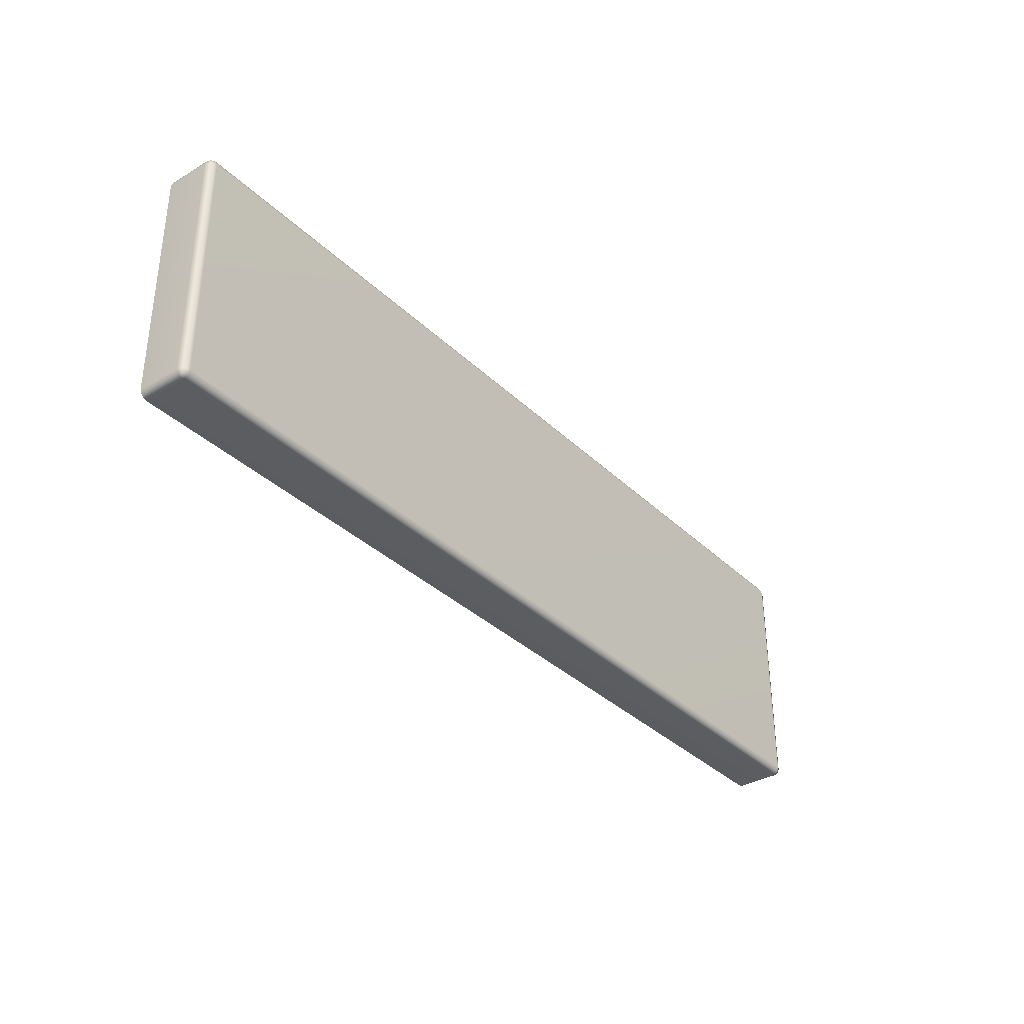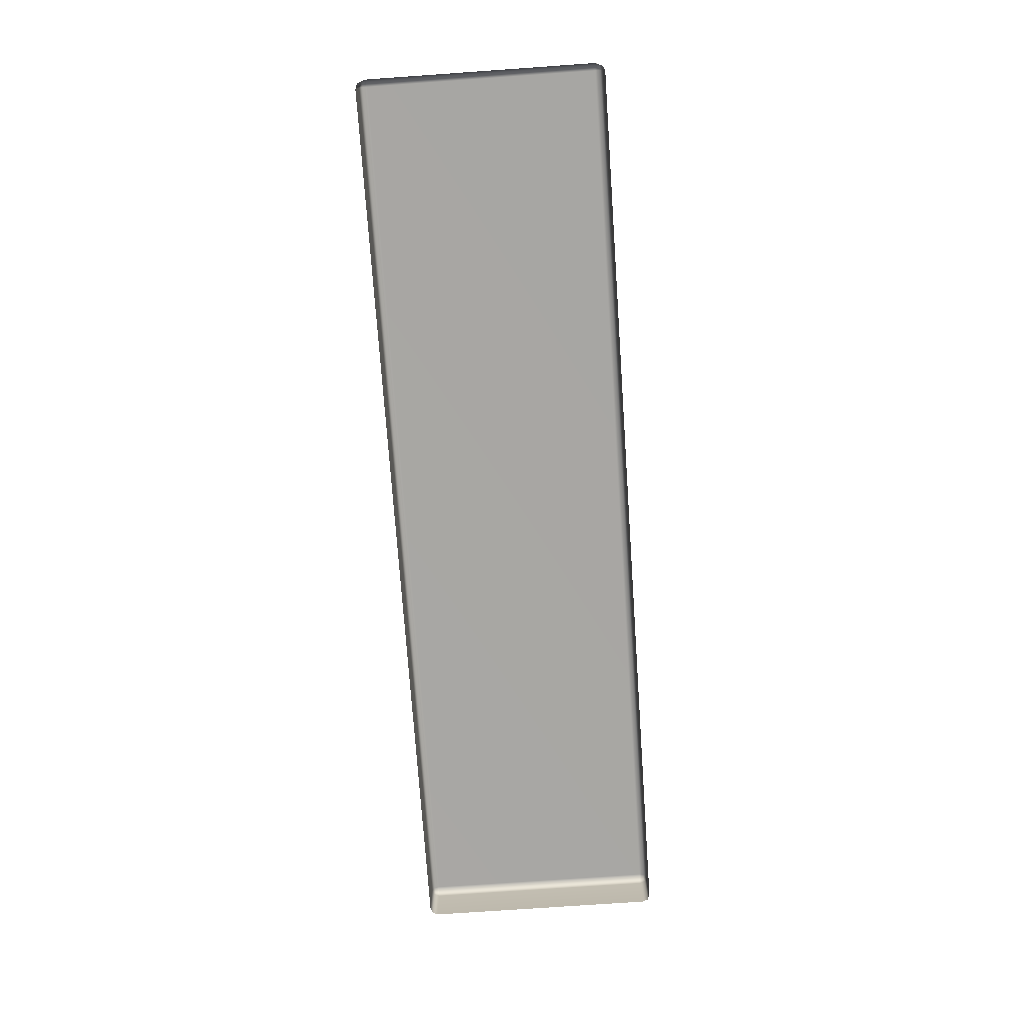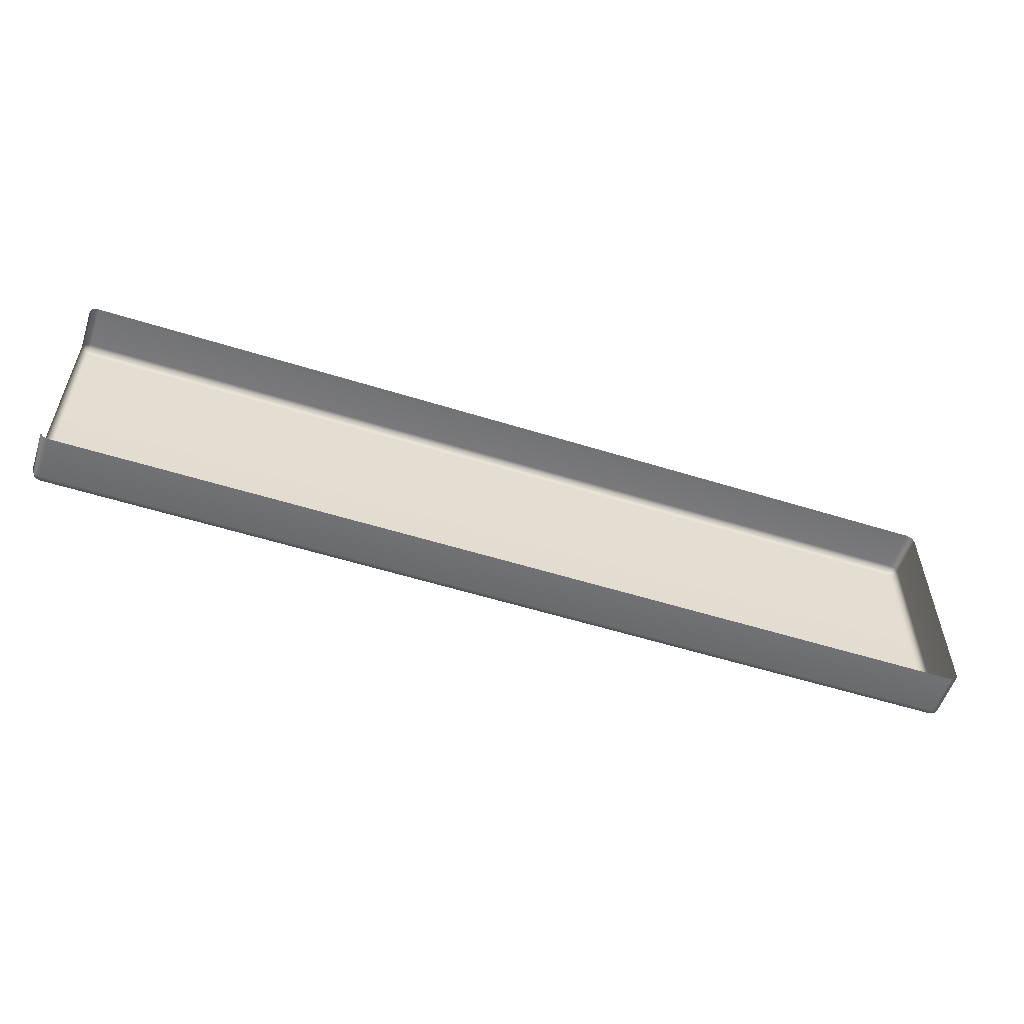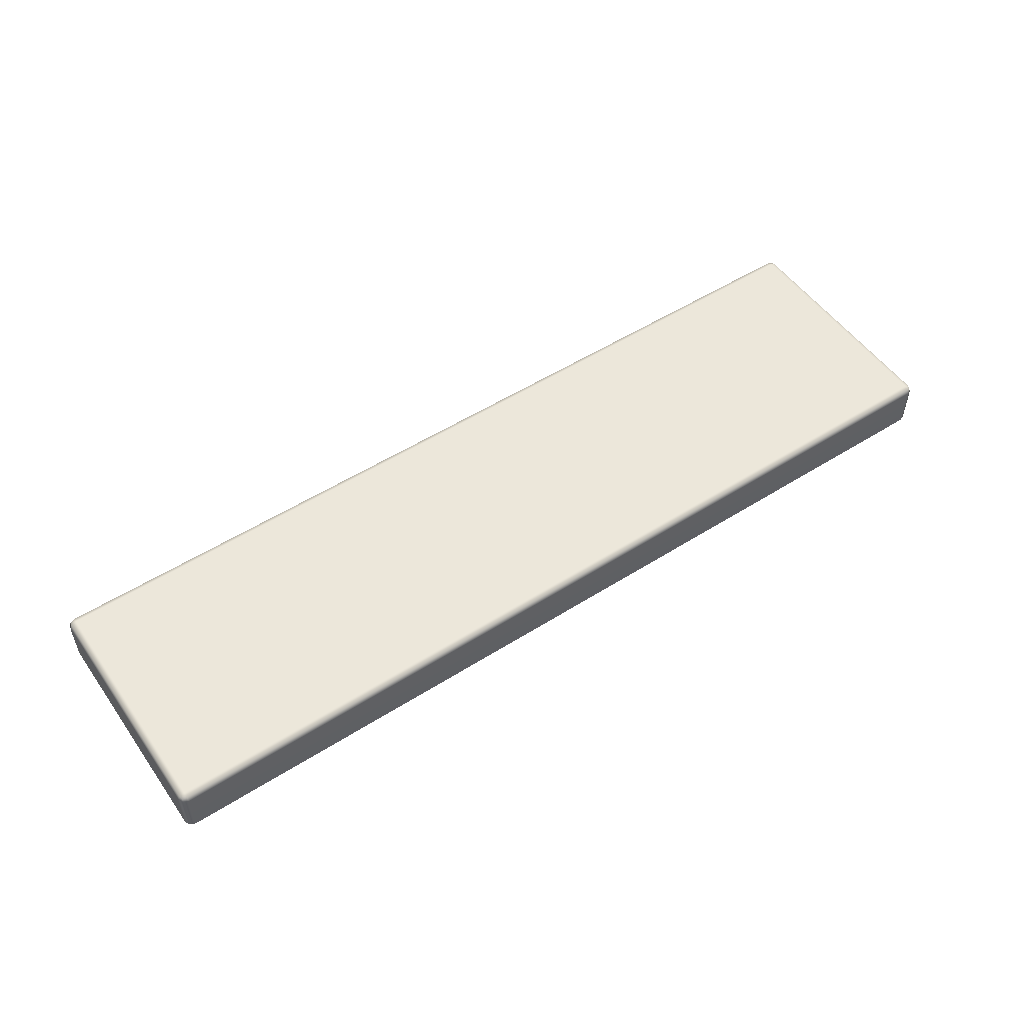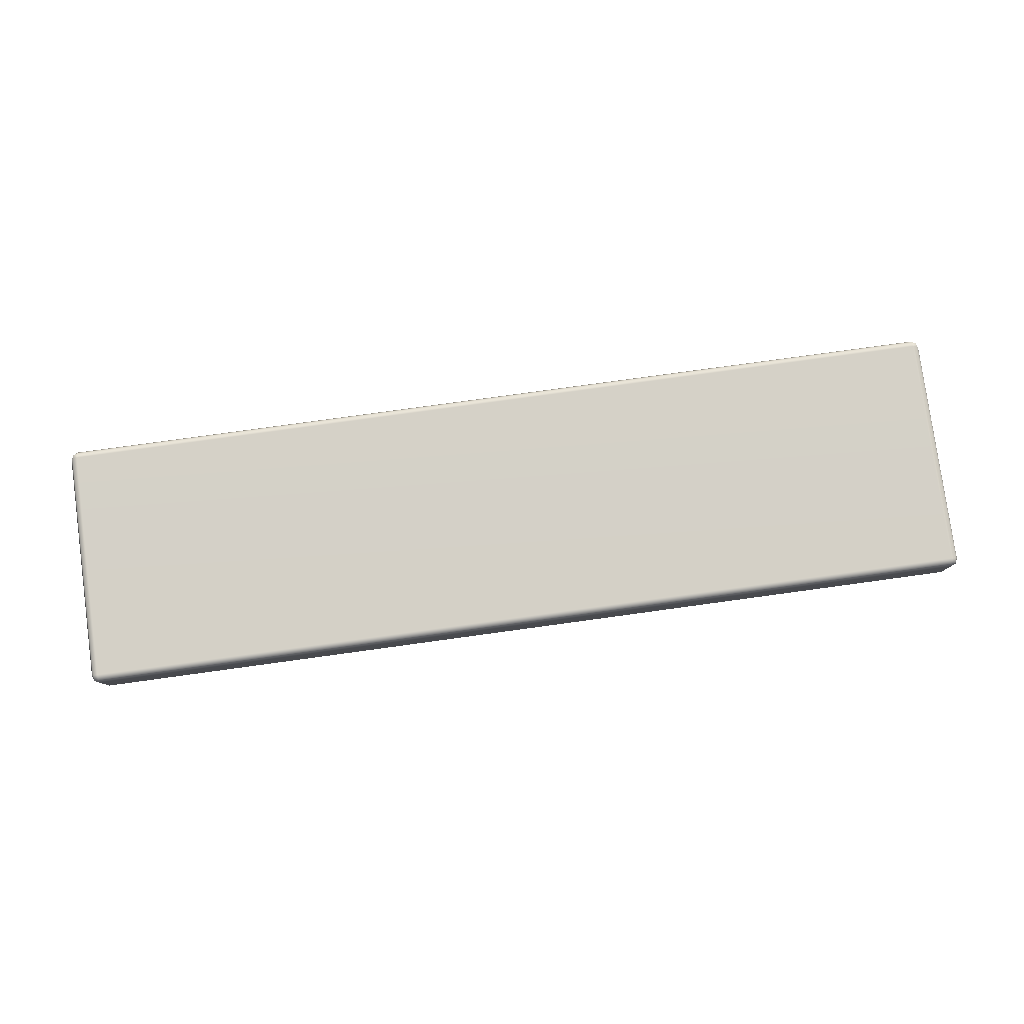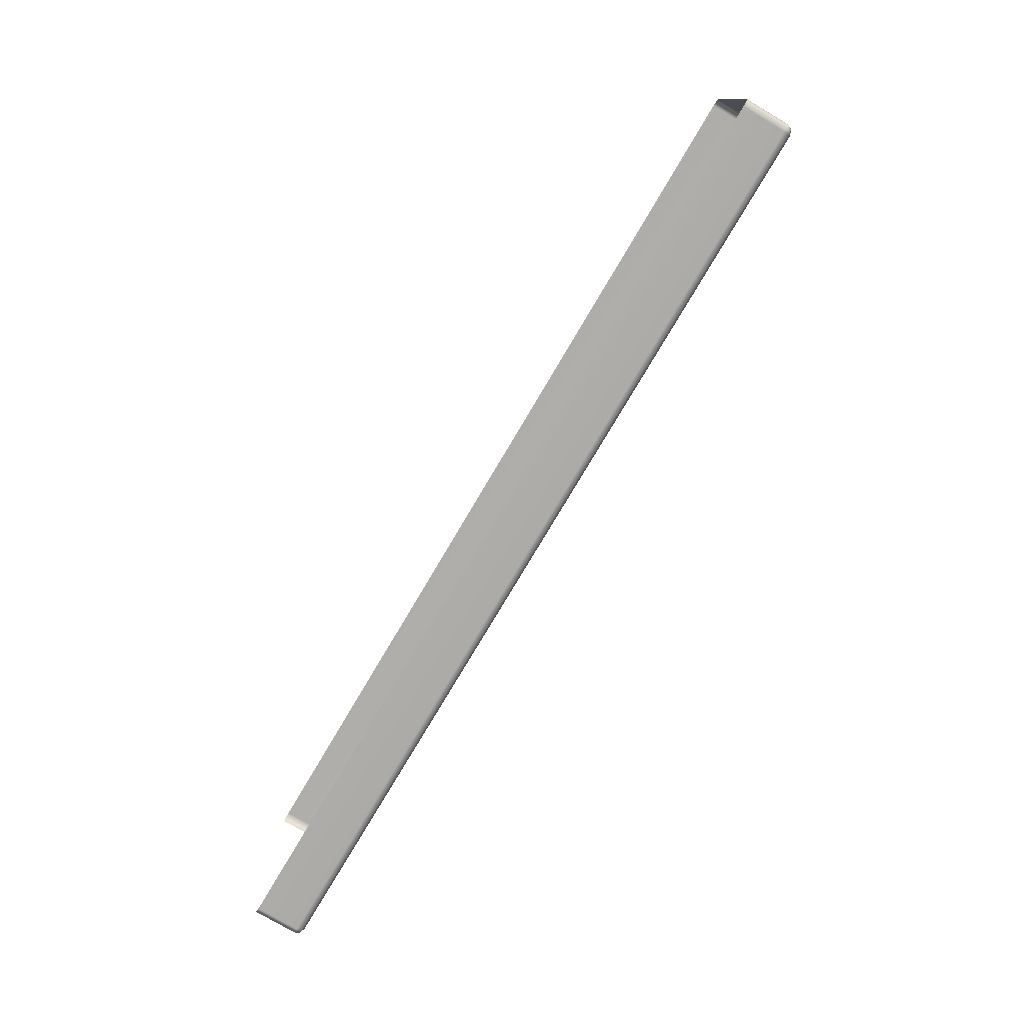
<metadata>
{"format":"obj","ext":"obj","renderer":"f3d","projection":"perspective","resolution":1024,"background":"white","views":[{"elev":-34.8,"azim":128.4,"up":"+Z"},{"elev":-74.4,"azim":-86.0,"up":"+Y"},{"elev":-55.6,"azim":-18.2,"up":"+Z"},{"elev":52.5,"azim":145.7,"up":"+Y"},{"elev":80.0,"azim":172.2,"up":"+Y"},{"elev":-77.2,"azim":59.4,"up":"+Z"}]}
</metadata>
<code>
g ENV_S05_DT_Section05_Front_HP05_MO
v 27.43 33.93 -39.12
v 27.33 33.08 -39.17
v 27.43 33.08 -39.12
v 27.33 33.93 -39.17
v 27.33 34.03 -39.12
v 27.41 34.01 -39.1
v 9.601 33.93 -39.17
v 9.601 33.08 -39.17
v 9.495 33.08 -39.12
v 9.495 33.93 -39.12
v 9.601 34.03 -39.12
v 9.515 34.01 -39.1
v 9.495 34.03 -39.02
v 9.495 33.93 -39.12
v 27.43 34.03 -39.02
v 27.43 33.93 -39.12
v 9.601 34.08 -39.02
v 27.33 34.08 -39.02
v 27.48 33.93 -39.02
v 27.43 33.08 -39.12
v 27.48 33.08 -39.02
v 27.48 33.08 -34.45
v 27.48 33.93 -34.45
v 27.43 34.03 -34.45
v 27.43 33.93 -34.35
v 27.43 33.08 -34.35
v 27.41 34.01 -34.37
v 9.601 34.08 -34.45
v 27.33 34.08 -34.45
v 27.33 34.03 -34.35
v 27.43 33.93 -34.35
v 9.601 34.03 -34.35
v 9.495 34.03 -34.45
v 27.33 33.93 -34.3
v 27.43 33.08 -34.35
v 27.33 33.08 -34.3
v 9.601 33.93 -34.3
v 9.601 33.08 -34.3
v 9.495 33.93 -34.35
v 9.495 33.08 -34.35
v 9.515 34.01 -34.37
v 9.495 33.93 -34.35
v 9.452 33.93 -39.02
v 9.452 33.08 -39.02
v 9.495 33.08 -39.12
v 9.452 33.93 -34.45
v 9.495 33.08 -34.35
v 9.452 33.08 -34.45
g ENV_S05_DT_Section05_Front_HP05_MO_0
f 3 2 1
f 2 4 1
f 1 4 5
f 6 1 5
f 4 2 7
f 2 8 7
f 8 9 7
f 9 10 7
f 4 7 11
f 11 7 10
f 5 4 11
f 12 11 10
f 12 13 11
f 12 14 13
f 6 5 15
f 6 15 16
f 5 11 17
f 13 17 11
f 18 5 17
f 5 18 15
f 15 19 16
f 20 16 19
f 21 20 19
f 22 21 19
f 23 19 15
f 23 22 19
f 24 23 15
f 24 15 18
f 22 23 25
f 25 23 24
f 26 22 25
f 27 25 24
f 18 17 28
f 28 17 13
f 29 24 18
f 29 18 28
f 27 24 30
f 24 29 30
f 27 30 31
f 29 28 32
f 30 29 32
f 33 28 13
f 32 28 33
f 30 34 31
f 35 31 34
f 36 35 34
f 34 30 37
f 34 37 36
f 30 32 37
f 37 38 36
f 38 37 39
f 39 37 32
f 40 38 39
f 41 39 32
f 41 32 33
f 41 33 42
f 33 13 43
f 14 43 13
f 44 43 14
f 45 44 14
f 46 33 43
f 33 46 42
f 47 42 46
f 48 47 46

</code>
